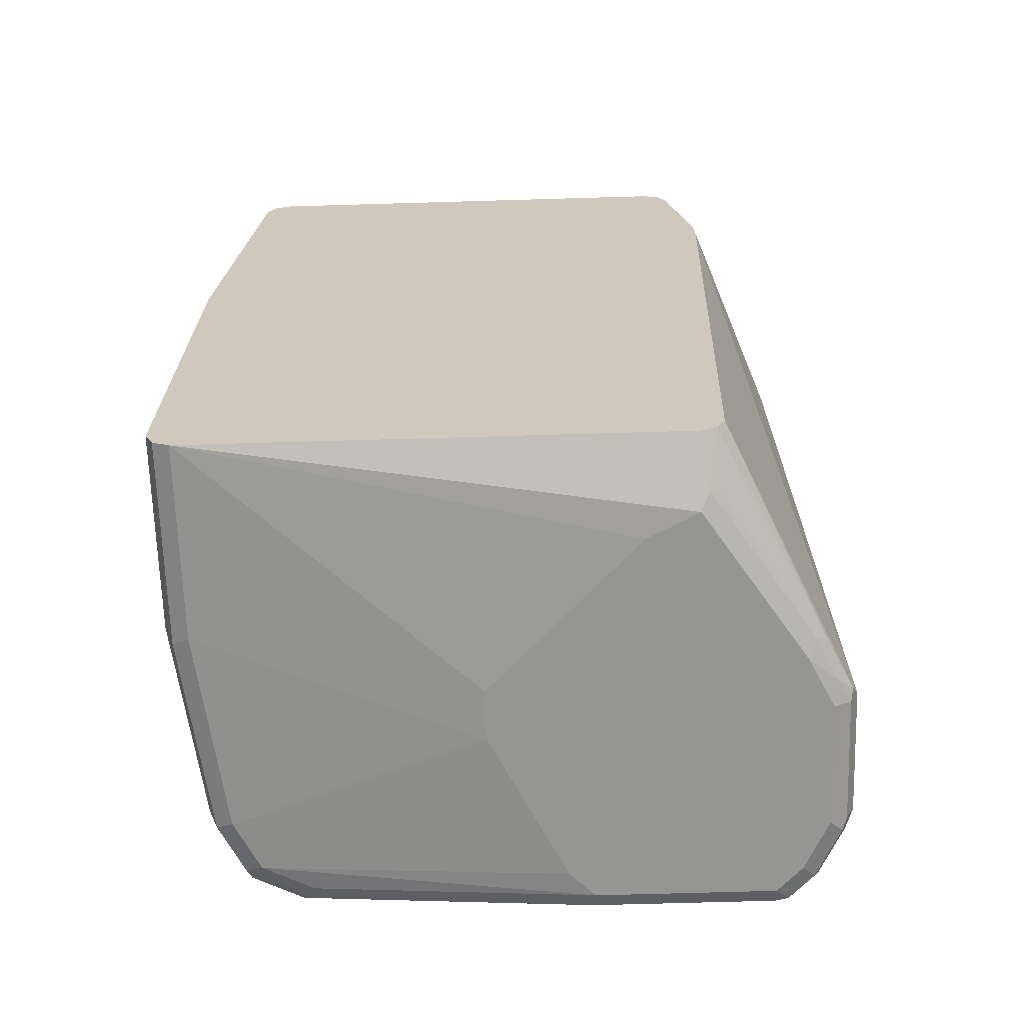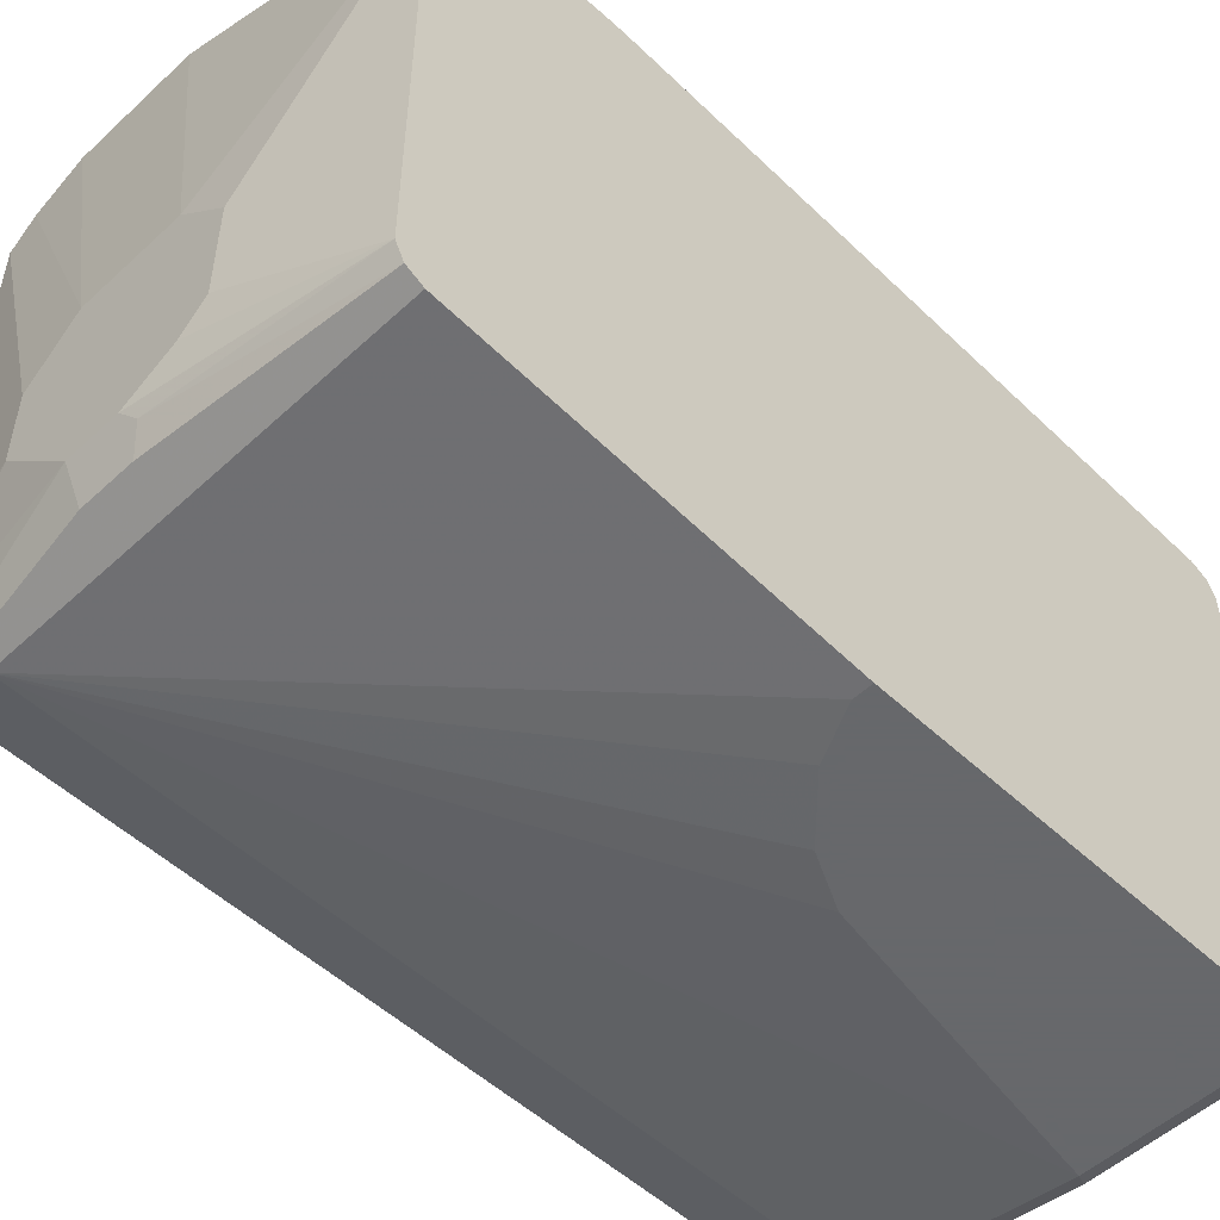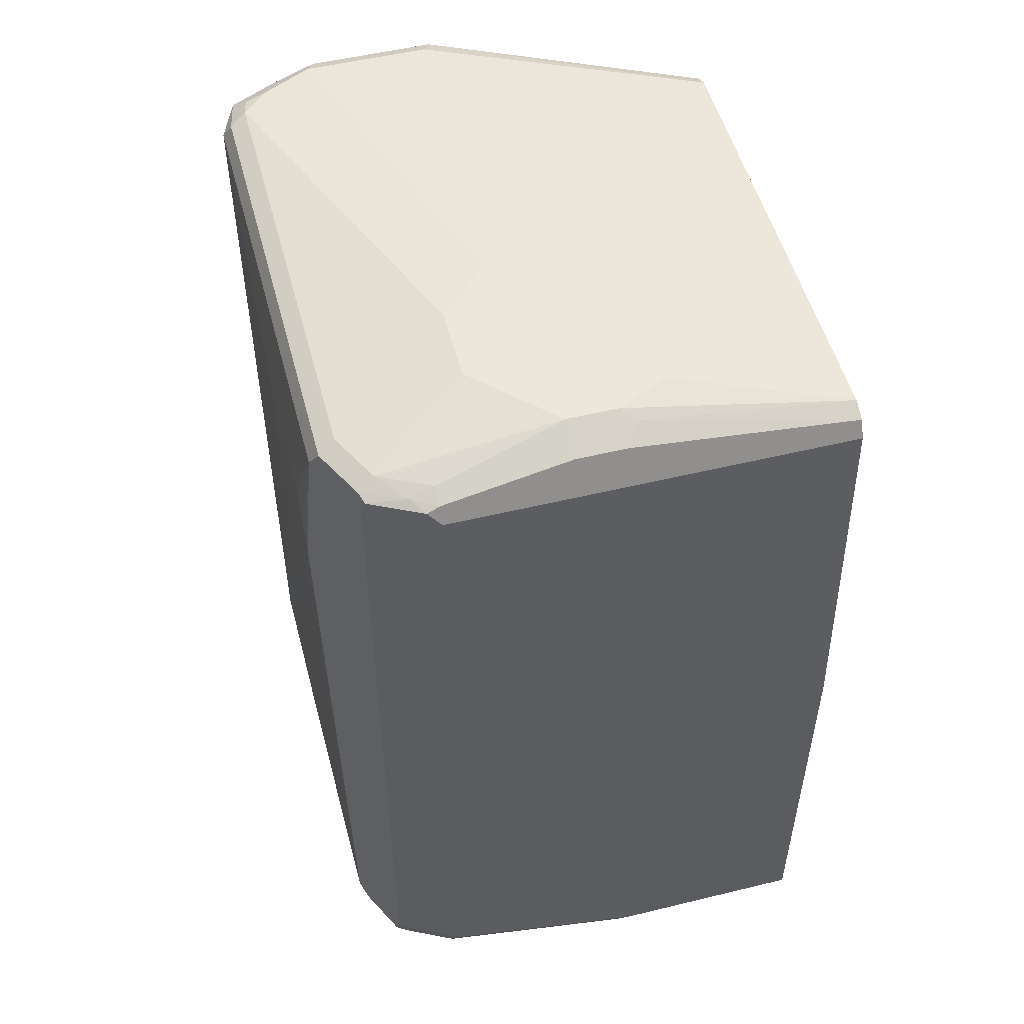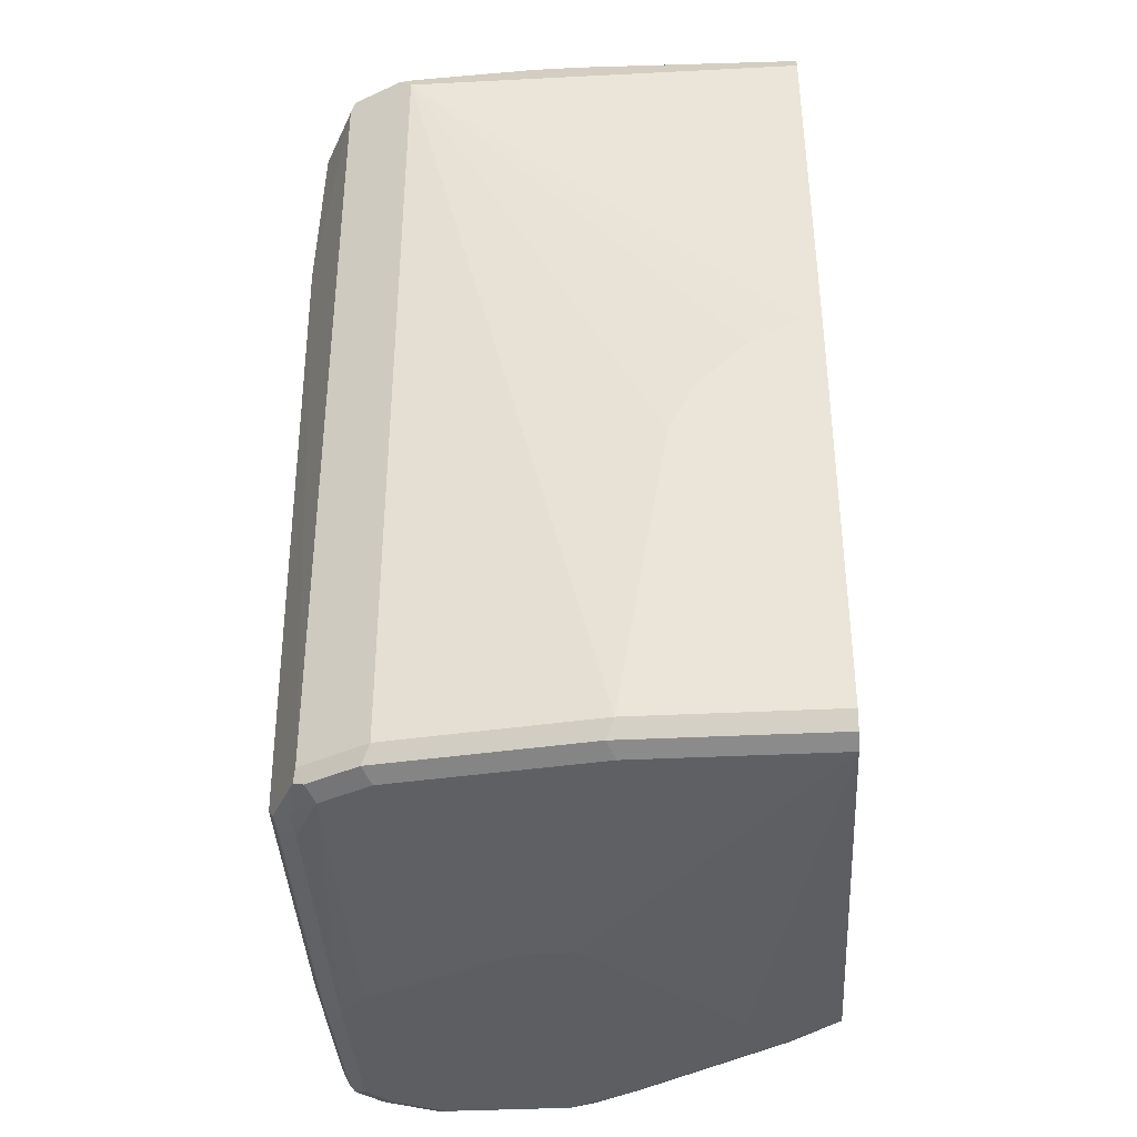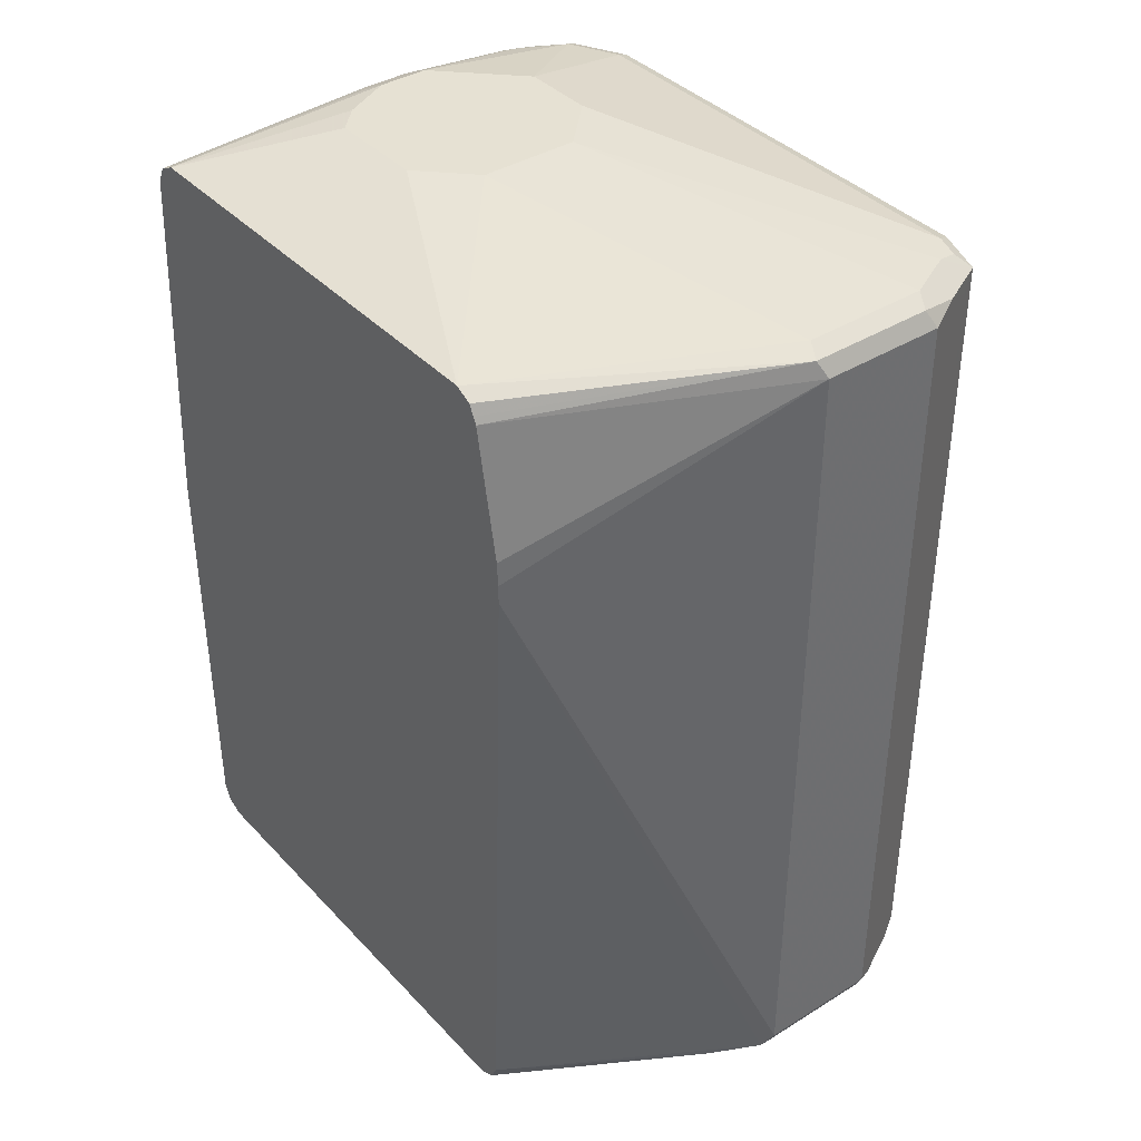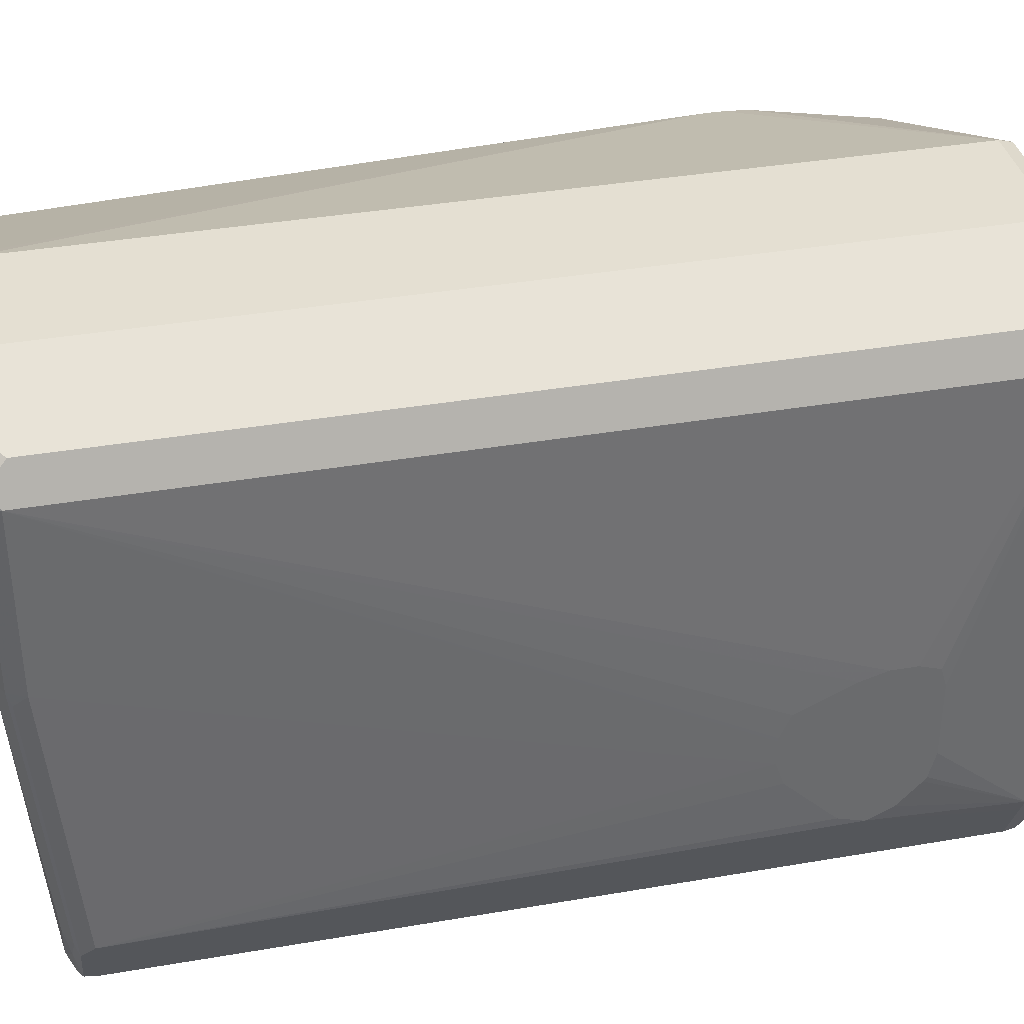
<metadata>
{"format":"obj","ext":"obj","renderer":"f3d","projection":"perspective","resolution":1024,"background":"white","views":[{"elev":-67.3,"azim":-88.3,"up":"+Y"},{"elev":-52.3,"azim":-135.1,"up":"+Z"},{"elev":52.1,"azim":165.3,"up":"+Y"},{"elev":-37.4,"azim":-176.3,"up":"+Y"},{"elev":38.8,"azim":-37.9,"up":"+Y"},{"elev":37.2,"azim":77.5,"up":"+Z"}]}
</metadata>
<code>
v 0.3476 0.309 0.3283
v 0.3734 0.3155 0.3155
v 0.3412 0.3218 0.3219
v 0.2511 0.309 0.3283
v 0.3476 -0.3283 0.3283
v 0.3991 0.3025 0.3026
v 0.412 0.3155 0.2961
v 0.3476 0.3283 0.309
v 0.2446 0.3218 0.3219
v 0.04381 0.309 0.2317
v 0.04381 0.2114 0.25
v 0.04381 0.1931 0.2511
v 0.2511 -0.3283 0.3283
v 0.3476 -0.3412 0.3219
v 0.3573 -0.3428 0.3186
v 0.3605 -0.3347 0.3219
v 0.3991 -0.3347 0.3026
v 0.4185 0.3025 0.2833
v 0.4249 0.309 0.2704
v 0.4185 0.3218 0.2639
v 0.4056 0.3283 0.2704
v 0.4023 0.325 0.2865
v 0.3862 0.3283 0.2897
v 0.412 -0.3218 0.2961
v 0.2511 0.3283 0.309
v 0.2704 0.3476 0.03867
v 0.04381 0.3257 0.2176
v 0.04381 0.3218 0.2253
v 0.04381 0.3142 0.2292
v 0.04381 0.3283 0.2124
v 0.04381 0.1789 0.2511
v 0.2414 -0.338 0.3235
v 0.2511 -0.3412 0.3219
v 0.2511 -0.3476 0.309
v 0.3476 -0.3476 0.309
v 0.3959 -0.3428 0.2993
v 0.4185 -0.3347 0.2833
v 0.4323 0.2183 0.06388
v 0.4323 0.2201 0.06334
v 0.4323 0.234 0.05872
v 0.4323 0.2381 0.04408
v 0.4323 0.2382 -0.01334
v 0.4249 0.309 -0.07723
v 0.4249 -0.3283 0.2704
v 0.4185 0.3218 -0.08367
v 0.309 0.3476 3.404e-05
v 0.4056 0.3283 -0.07723
v 0.1931 0.3476 0.03867
v 0.1545 0.3476 3.404e-05
v 0.04381 0.3283 -0.1352
v 0.04381 -0.309 0.2317
v 0.2028 -0.338 0.3041
v 0.2318 -0.3428 0.3114
v 0.2125 -0.3476 0.2897
v 0.3862 -0.3476 0.2897
v 0.4152 -0.3428 0.28
v 0.4323 0.1991 0.06388
v 0.4323 0.233 -0.03314
v 0.4185 0.309 -0.09011
v 0.4323 0.2304 -0.03663
v 0.4323 0.2128 -0.05507
v 0.4323 0.1948 -0.06347
v 0.4323 0.1931 -0.06387
v 0.4185 -0.3412 0.2704
v 0.4249 -0.3283 0.1352
v 0.4323 0.1287 0.01832
v 0.4323 0.1292 0.02083
v 0.4323 0.1371 0.03867
v 0.4323 0.1758 0.05666
v 0.4323 0.1793 0.05799
v 0.3991 0.3218 -0.1223
v 0.309 0.3476 -0.05792
v 0.3862 0.3283 -0.1159
v 0.1545 0.3476 -0.07723
v 0.04381 0.3218 -0.1481
v 0.1739 0.3476 -0.09655
v 0.2125 0.3476 -0.1159
v 0.2028 0.3428 -0.1255
v 0.04381 -0.3184 0.227
v 0.08694 -0.338 0.2269
v 0.1996 -0.3412 0.2961
v 0.04381 -0.3218 0.2253
v 0.08371 -0.3412 0.2189
v 0.0966 -0.3476 0.2124
v 0.4056 -0.3476 0.2704
v 0.4056 -0.3476 0.1352
v 0.4185 -0.3412 0.1352
v 0.3991 0.309 -0.1287
v 0.4323 0.1738 -0.05787
v 0.4249 -0.309 -0.07723
v 0.4185 -0.309 -0.09011
v 0.3991 -0.309 -0.1287
v 0.4323 0.1287 -0.0009982
v 0.4201 -0.338 0.1255
v 0.3959 0.3186 -0.1303
v 0.367 0.3235 -0.1376
v 0.2704 0.3476 -0.09655
v 0.3476 0.3283 -0.1352
v 0.2511 0.3476 -0.1159
v 0.04381 0.309 -0.1545
v 0.2125 0.3347 -0.1416
v 0.2511 0.3347 -0.1416
v 0.04381 -0.3266 0.2159
v 0.04381 -0.3283 0.2124
v 0.04381 -0.3283 -0.1545
v 0.1159 -0.3476 0.1738
v 0.3862 -0.3476 0.1158
v 0.3862 -0.3283 -0.1159
v 0.4056 -0.3283 -0.07723
v 0.4185 -0.3218 -0.07723
v 0.3476 0.309 -0.1545
v 0.3573 0.3186 -0.1496
v 0.4323 0.173 -0.05713
v 0.4201 -0.3186 -0.08687
v 0.4323 0.1351 -0.01938
v 0.4007 -0.3186 -0.1255
v 0.3927 -0.3218 -0.1287
v 0.3476 -0.309 -0.1545
v 0.3476 0.3218 -0.1481
v 0.04381 0.01926 -0.1738
v 0.1931 -0.3283 -0.1545
v 0.2318 -0.3476 0.05799
v 0.1545 -0.3476 0.1352
v 0.04381 -0.3218 -0.1674
v 0.3476 -0.3476 0.09652
v 0.3476 -0.3283 -0.1352
v 0.408 -0.3235 -0.09655
v 0.05796 0.01926 -0.1738
v 0.1931 -0.309 -0.1738
v 0.1545 -0.07725 -0.1738
v 0.1352 -0.03859 -0.1738
v 0.1159 -0.01926 -0.1738
v 0.0966 0 -0.1738
v 0.3541 -0.3218 -0.1481
v 0.1996 -0.3218 -0.1674
v 0.04381 -0.309 -0.1738
v 0.2704 -0.3476 0.05799
f 65 87 94
f 65 90 93
f 63 92 88
f 63 91 92
f 63 90 91
f 53 81 54
f 59 63 88
f 56 87 64
f 56 85 86
f 54 83 84
f 65 94 114
f 54 81 83
f 63 89 90
f 56 86 87
f 73 99 97
f 71 95 96
f 71 96 73
f 71 88 95
f 72 73 97
f 73 96 98
f 73 98 99
f 75 78 101
f 75 101 102
f 75 102 119
f 75 119 111
f 75 111 100
f 77 99 78
f 78 99 102
f 78 102 101
f 65 114 90
f 52 82 80
f 44 67 68
f 52 81 53
f 38 42 41
f 80 83 81
f 38 41 40
f 38 40 39
f 42 58 43
f 43 59 45
f 43 58 60
f 43 60 61
f 43 61 62
f 43 62 63
f 43 63 59
f 44 56 64
f 44 64 87
f 44 87 65
f 44 65 93
f 44 93 66
f 44 66 67
f 52 80 81
f 51 79 52
f 50 78 75
f 50 77 78
f 50 76 77
f 50 74 76
f 52 79 82
f 47 73 72
f 45 71 73
f 45 88 71
f 45 59 88
f 44 70 57
f 44 69 70
f 44 68 69
f 45 73 47
f 80 82 83
f 105 135 121
f 83 103 104
f 107 126 108
f 108 126 117
f 108 117 127
f 108 127 109
f 109 127 110
f 110 127 114
f 111 119 112
f 111 118 129
f 111 129 130
f 111 130 131
f 111 131 132
f 111 132 133
f 111 133 128
f 114 127 116
f 107 125 126
f 116 127 117
f 117 126 134
f 118 134 135
f 118 135 129
f 120 128 133
f 120 133 132
f 120 132 131
f 120 131 130
f 120 130 129
f 120 129 136
f 121 135 126
f 121 126 137
f 124 136 129
f 124 129 135
f 38 58 42
f 117 134 118
f 82 103 83
f 105 124 135
f 105 122 123
f 83 104 84
f 84 105 106
f 84 104 105
f 86 107 108
f 86 108 109
f 86 109 110
f 86 110 87
f 87 110 114
f 87 114 94
f 88 111 112
f 88 112 95
f 88 92 118
f 88 118 111
f 89 113 90
f 105 123 106
f 90 114 91
f 90 115 93
f 91 114 116
f 91 116 92
f 92 116 117
f 92 117 118
f 95 112 96
f 96 112 119
f 96 119 98
f 98 119 102
f 98 102 99
f 100 111 128
f 100 128 120
f 105 121 137
f 105 137 122
f 90 113 115
f 38 60 58
f 13 32 33
f 38 62 61
f 8 23 26
f 8 26 48
f 8 48 25
f 9 27 28
f 9 28 29
f 9 29 10
f 9 25 30
f 9 30 27
f 10 29 28
f 10 28 27
f 10 27 30
f 10 30 50
f 10 50 75
f 10 75 100
f 7 37 18
f 10 100 120
f 10 136 124
f 10 124 105
f 10 105 104
f 10 104 103
f 10 103 82
f 10 82 79
f 10 79 51
f 10 51 31
f 10 31 12
f 10 12 11
f 13 31 32
f 14 33 15
f 15 34 35
f 15 35 55
f 10 120 136
f 15 55 36
f 7 24 37
f 7 21 22
f 125 137 126
f 1 2 3
f 1 3 9
f 1 9 4
f 1 4 13
f 1 13 5
f 1 5 17
f 1 17 6
f 1 6 2
f 2 6 7
f 2 7 23
f 2 23 8
f 2 8 3
f 3 8 25
f 7 22 23
f 3 25 9
f 4 10 11
f 4 11 12
f 4 12 31
f 4 31 13
f 5 13 33
f 5 33 14
f 5 14 15
f 5 15 16
f 5 16 17
f 6 17 24
f 6 24 7
f 7 18 19
f 7 19 20
f 7 20 21
f 4 9 10
f 38 61 60
f 15 36 17
f 15 33 34
f 32 52 53
f 32 53 33
f 32 51 52
f 33 53 34
f 34 53 54
f 34 54 84
f 34 84 106
f 34 106 123
f 34 123 122
f 34 122 137
f 34 137 125
f 34 125 107
f 34 107 86
f 34 86 85
f 31 51 32
f 34 85 55
f 36 55 85
f 36 85 56
f 37 56 44
f 38 57 70
f 38 70 69
f 38 69 68
f 38 68 67
f 38 67 66
f 38 66 93
f 38 93 115
f 38 115 113
f 38 113 89
f 38 89 63
f 38 63 62
f 34 55 35
f 15 17 16
f 30 74 50
f 30 48 49
f 17 36 56
f 17 56 37
f 17 37 24
f 18 37 44
f 18 44 19
f 19 38 39
f 19 39 40
f 19 40 41
f 19 41 42
f 19 42 43
f 19 43 45
f 19 45 20
f 19 44 57
f 19 57 38
f 30 49 74
f 20 45 47
f 21 46 26
f 21 26 23
f 21 23 22
f 21 47 72
f 21 72 46
f 25 48 30
f 26 46 72
f 26 72 97
f 26 97 99
f 26 99 77
f 26 77 76
f 26 76 74
f 26 74 49
f 26 49 48
f 20 47 21
f 126 135 134

</code>
